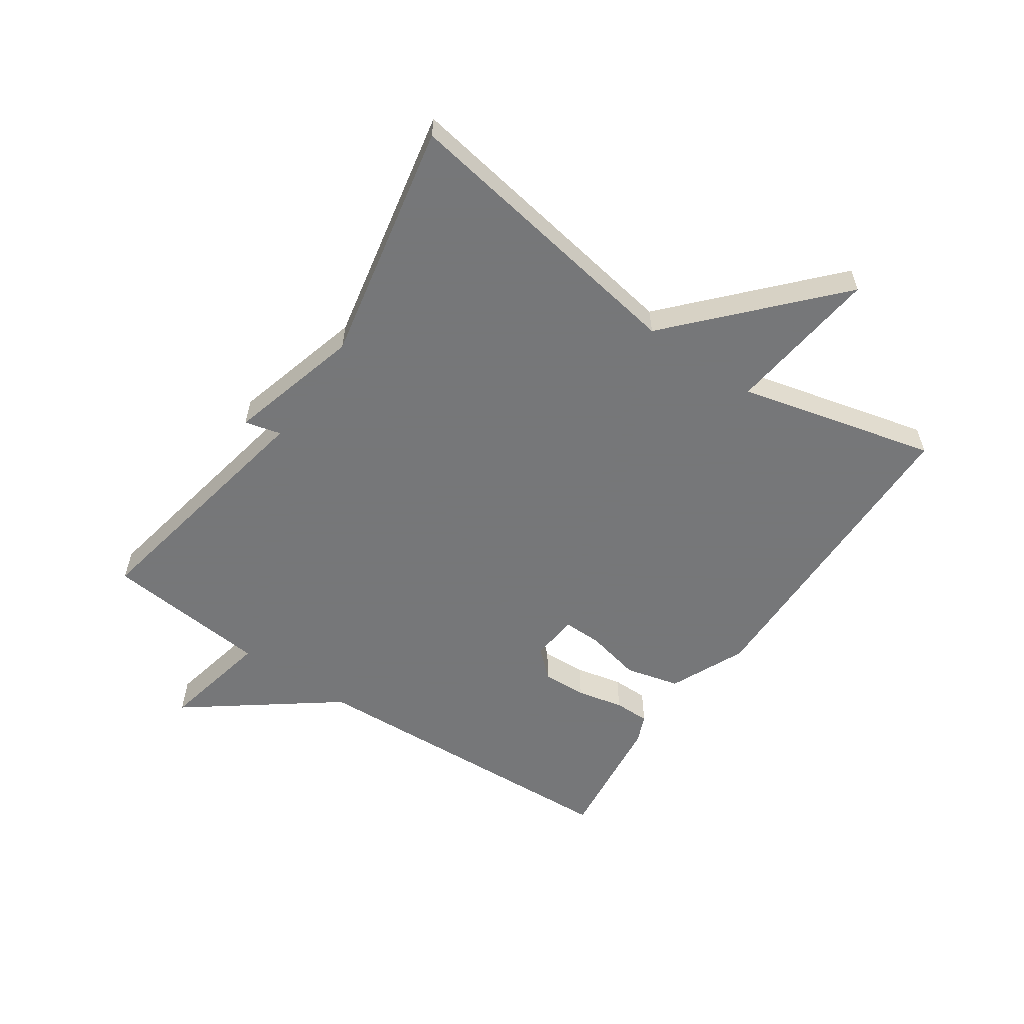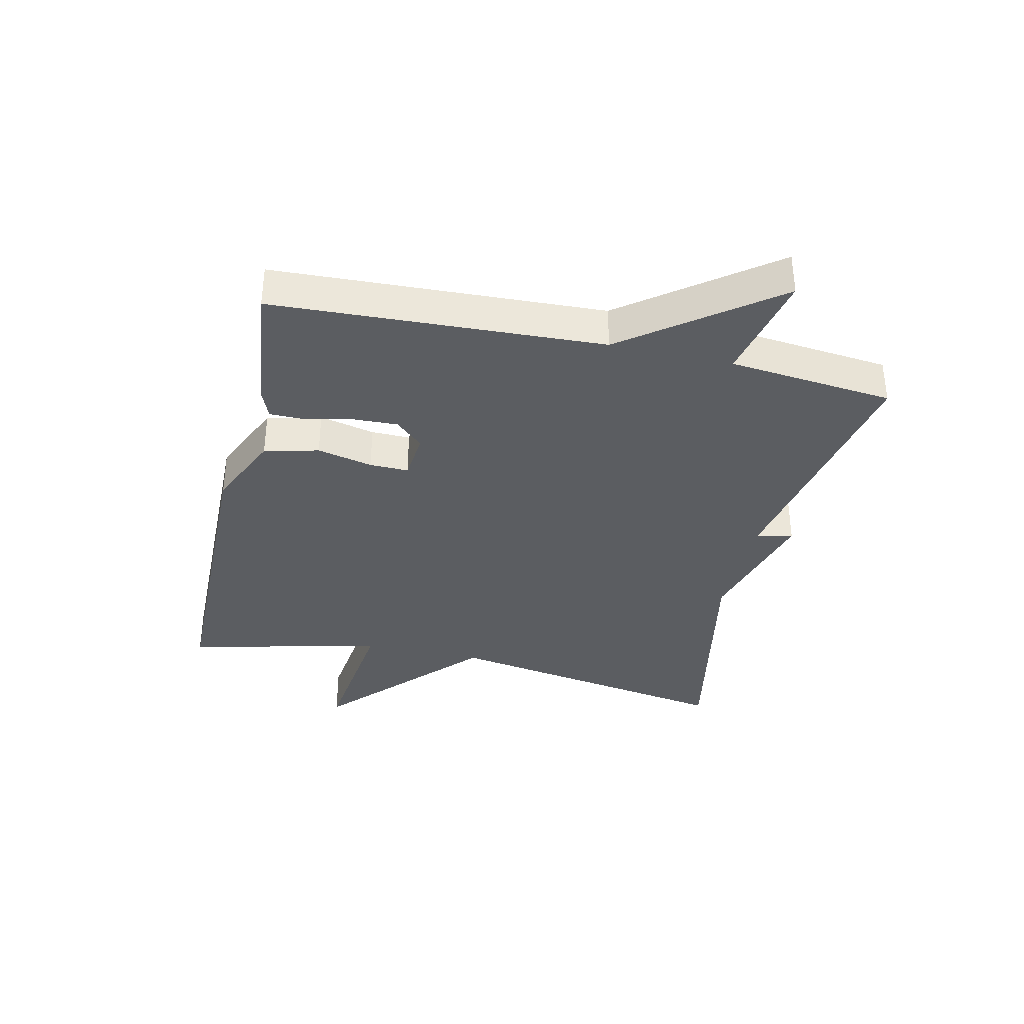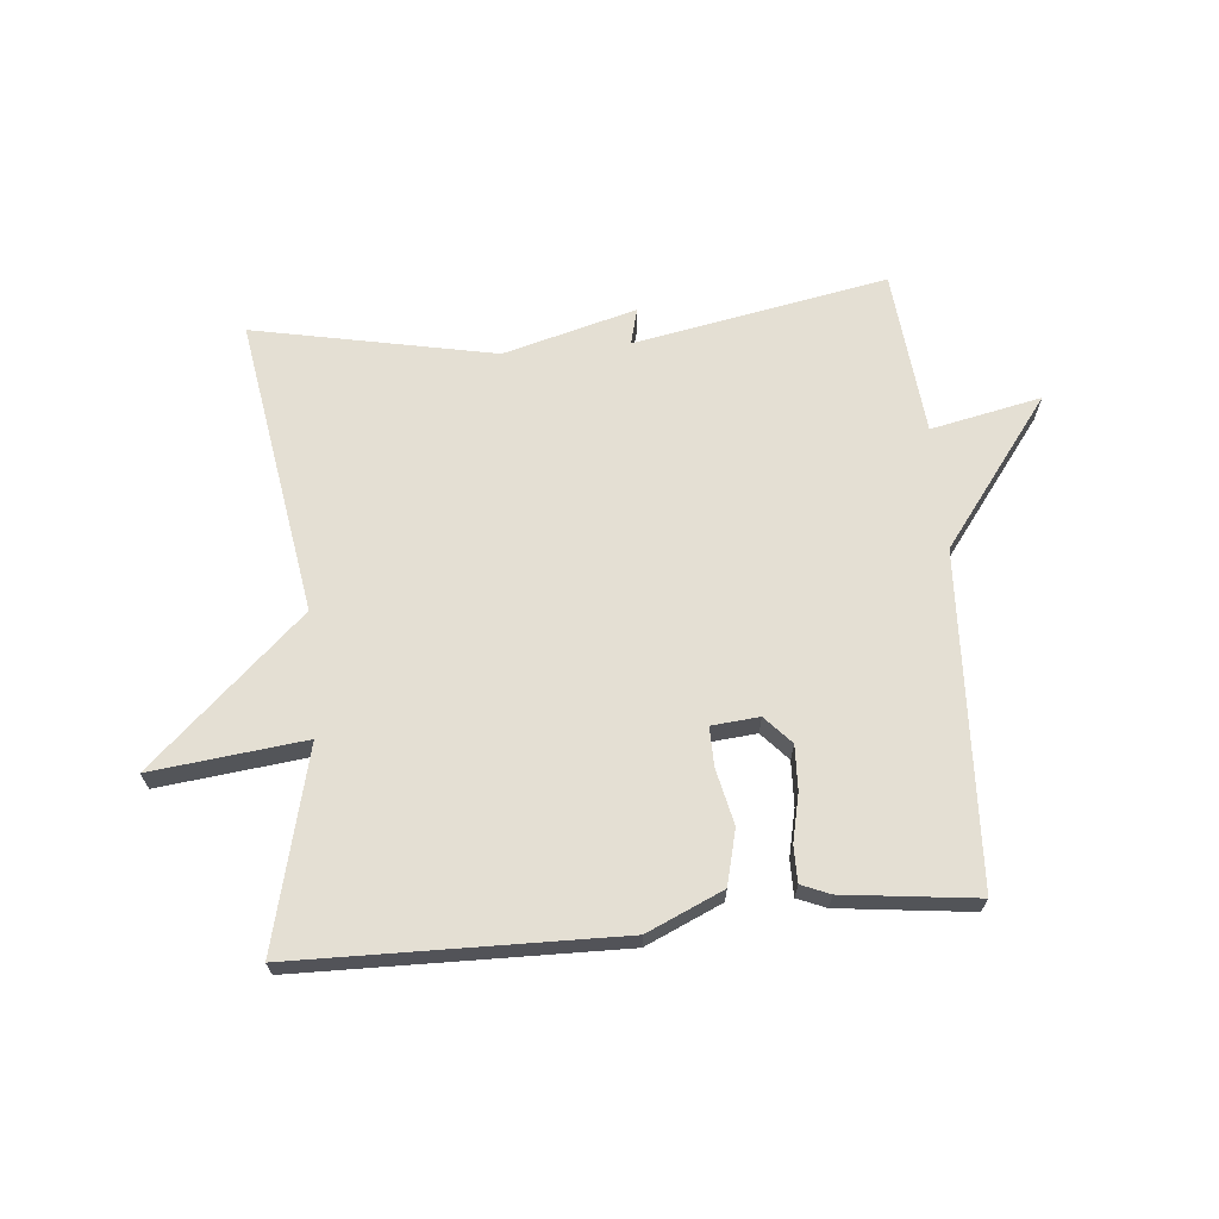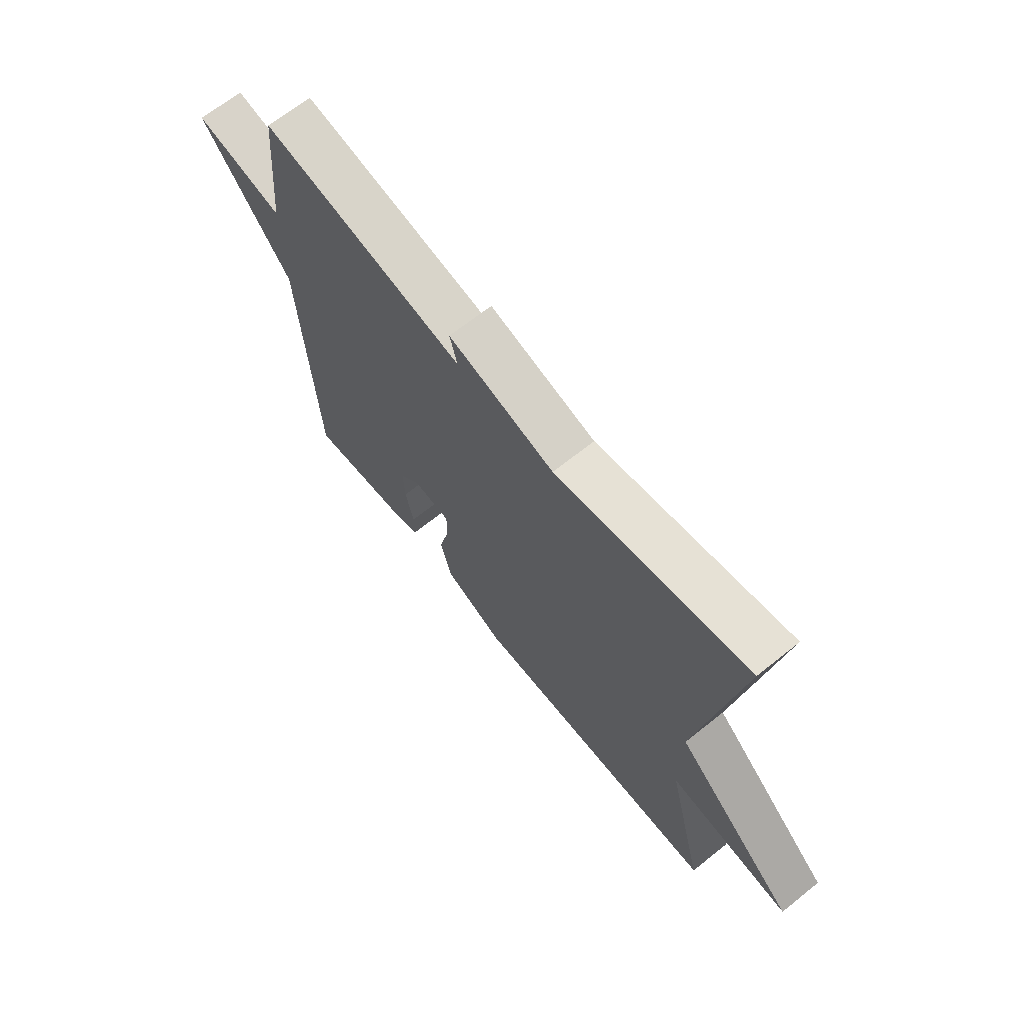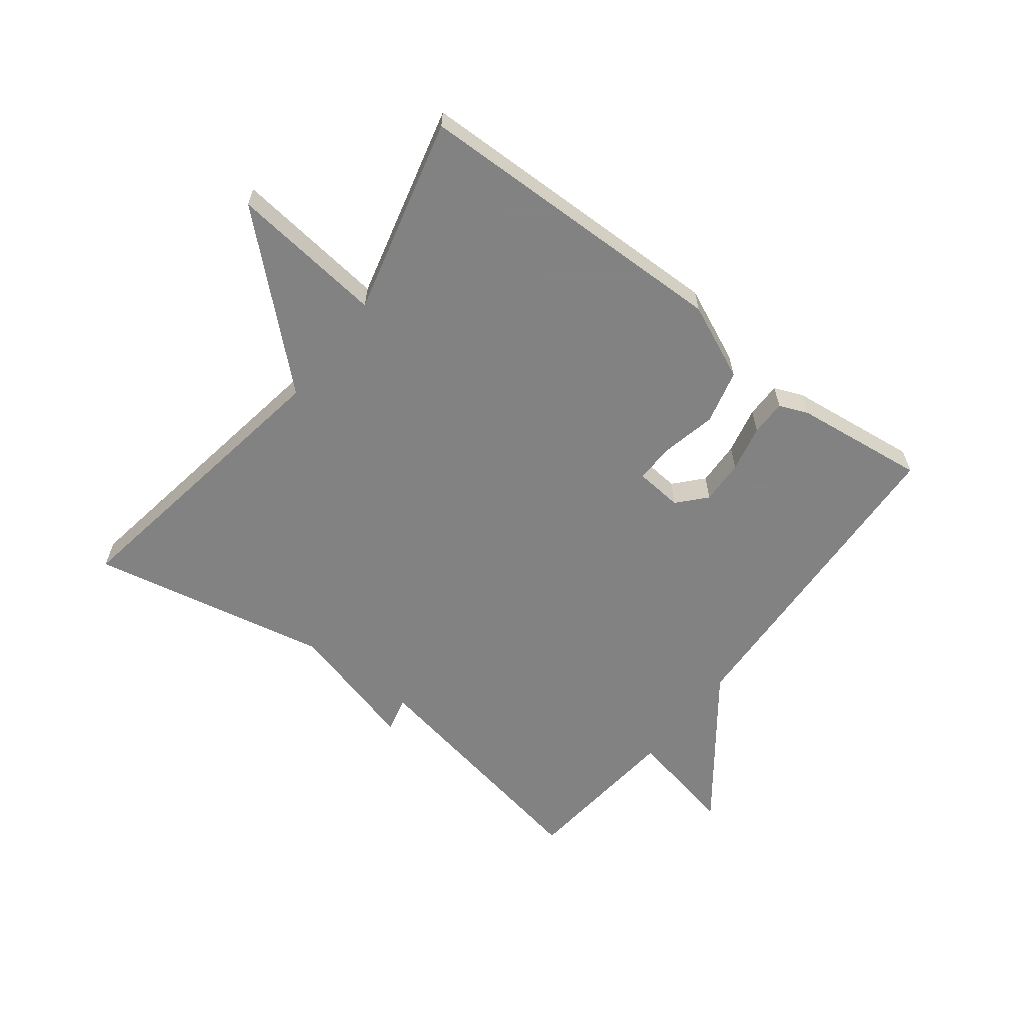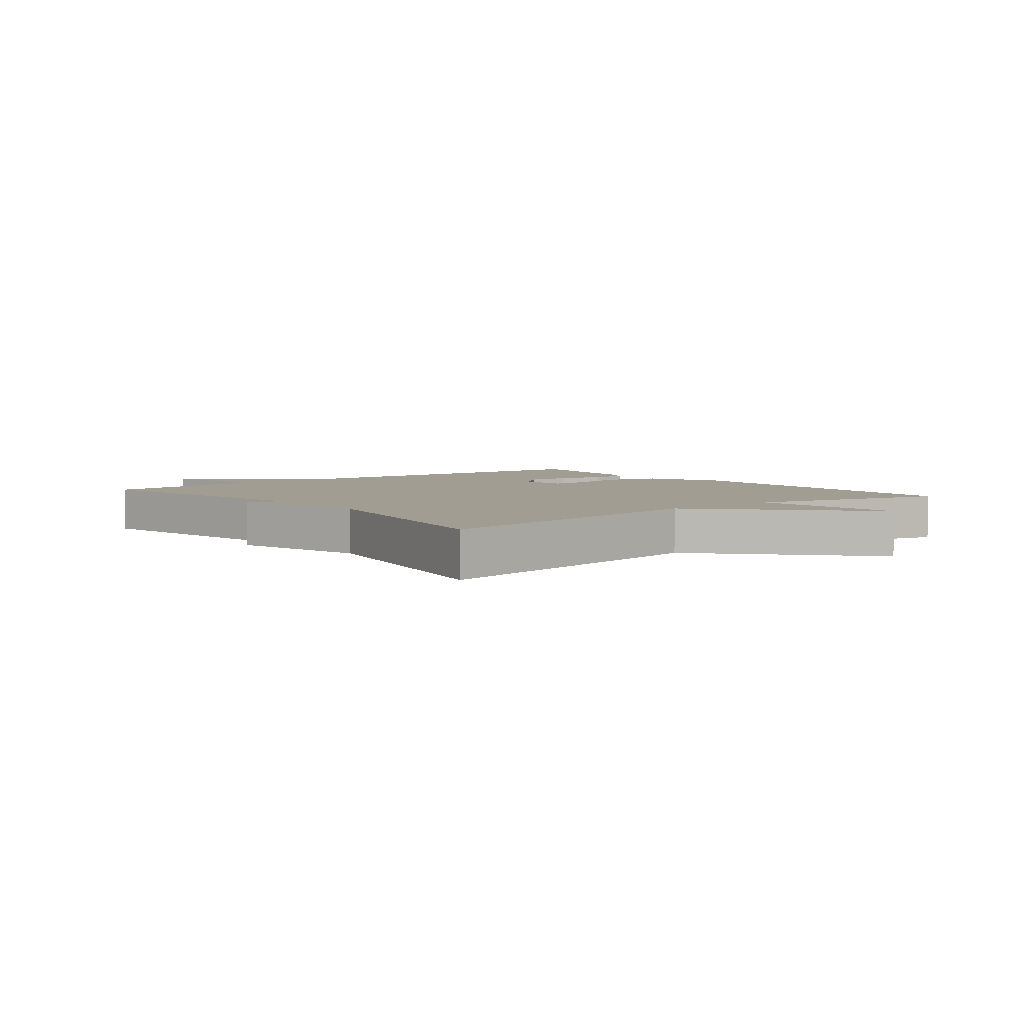
<metadata>
{"format":"obj","ext":"obj","renderer":"f3d","projection":"perspective","resolution":1024,"background":"white","views":[{"elev":-57.1,"azim":55.6,"up":"+Y"},{"elev":-35.9,"azim":-102.9,"up":"+Y"},{"elev":66.8,"azim":174.8,"up":"+Y"},{"elev":67.3,"azim":51.3,"up":"+Z"},{"elev":-60.9,"azim":142.6,"up":"+Y"},{"elev":4.7,"azim":51.5,"up":"+Y"}]}
</metadata>
<code>
v 0.5 0.07 0.5
v 0.421 0.07 0.019
v 0.669 0.07 -0.21
v 0.421 0.07 -0.181
v 0.5 0.07 -0.5
v -0.018 0.07 -0.508
v -0.141 0.07 -0.453
v -0.163 0.07 -0.365
v -0.143 0.07 -0.275
v -0.142 0.07 -0.212
v -0.219 0.07 -0.205
v -0.26 0.07 -0.25
v -0.257 0.07 -0.322
v -0.24 0.07 -0.398
v -0.24 0.07 -0.456
v -0.286 0.07 -0.475
v -0.5 0.07 -0.5
v -0.526 0.07 0.033
v -0.705 0.07 0.271
v -0.526 0.07 0.233
v -0.5 0.07 0.5
v -0.09 0.07 0.422
v -0.105 0.07 0.481
v 0.11 0.07 0.422
v 0.5 0 0.5
v 0.421 0 0.019
v 0.669 0 -0.21
v 0.421 0 -0.181
v 0.5 0 -0.5
v -0.018 0 -0.508
v -0.141 0 -0.453
v -0.163 0 -0.365
v -0.143 0 -0.275
v -0.142 0 -0.212
v -0.219 0 -0.205
v -0.26 0 -0.25
v -0.257 0 -0.322
v -0.24 0 -0.398
v -0.24 0 -0.456
v -0.286 0 -0.475
v -0.5 0 -0.5
v -0.526 0 0.033
v -0.705 0 0.271
v -0.526 0 0.233
v -0.5 0 0.5
v -0.09 0 0.422
v -0.105 0 0.481
v 0.11 0 0.422
f 22 23 24
f 20 21 22
f 20 22 24
f 18 19 20
f 17 18 20
f 16 17 20
f 15 16 20
f 14 15 20
f 13 14 20
f 12 13 20
f 11 12 20 24
f 24 1 2
f 11 24 2
f 10 11 2
f 7 8 9
f 6 7 9
f 5 6 9
f 4 5 9
f 4 9 10 2
f 2 3 4
f 48 47 46
f 46 45 44
f 48 46 44
f 44 43 42
f 44 42 41
f 44 41 40
f 44 40 39
f 44 39 38
f 44 38 37
f 44 37 36
f 48 44 36 35
f 26 25 48
f 26 48 35
f 26 35 34
f 33 32 31
f 33 31 30
f 33 30 29
f 33 29 28
f 26 34 33 28
f 28 27 26
f 1 25 26 2
f 2 26 27 3
f 3 27 28 4
f 4 28 29 5
f 5 29 30 6
f 6 30 31 7
f 7 31 32 8
f 8 32 33 9
f 9 33 34 10
f 10 34 35 11
f 11 35 36 12
f 12 36 37 13
f 13 37 38 14
f 14 38 39 15
f 15 39 40 16
f 16 40 41 17
f 17 41 42 18
f 18 42 43 19
f 19 43 44 20
f 20 44 45 21
f 21 45 46 22
f 22 46 47 23
f 23 47 48 24
f 24 48 25 1

</code>
